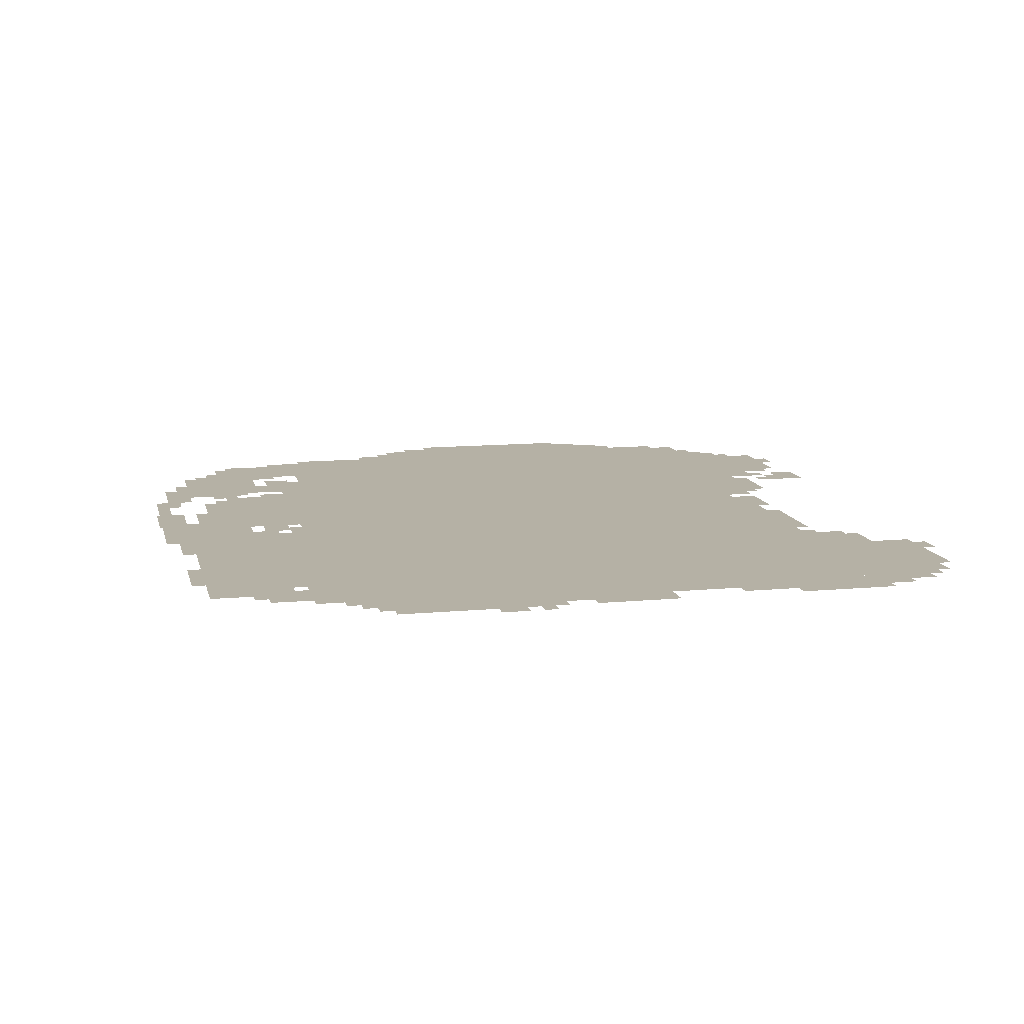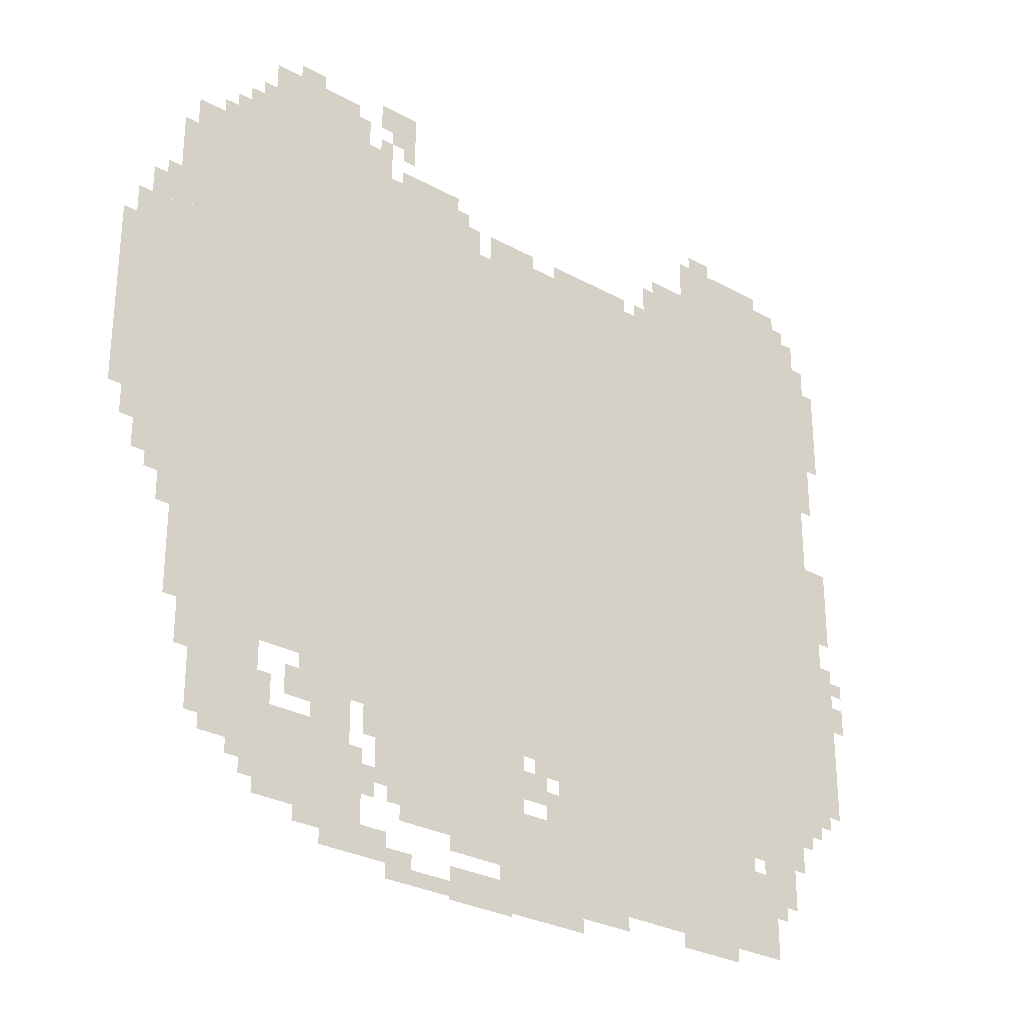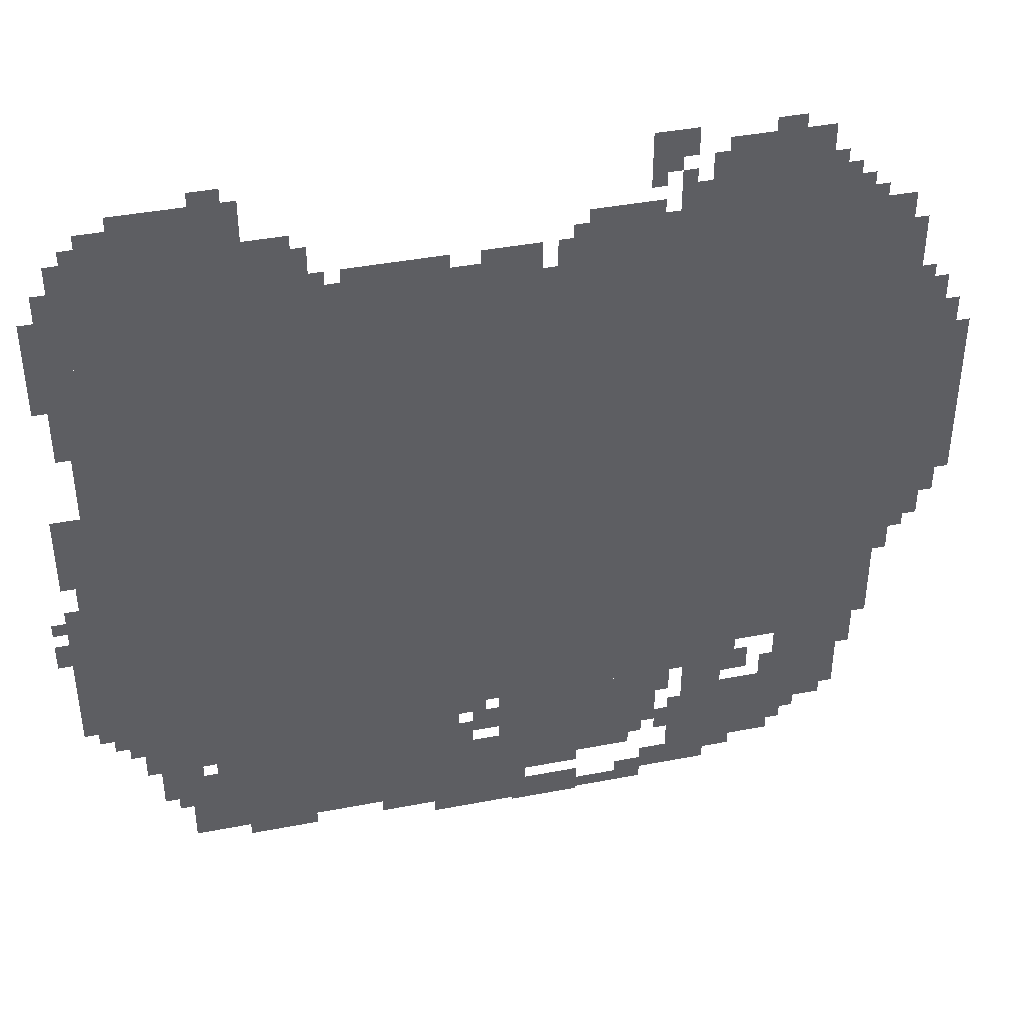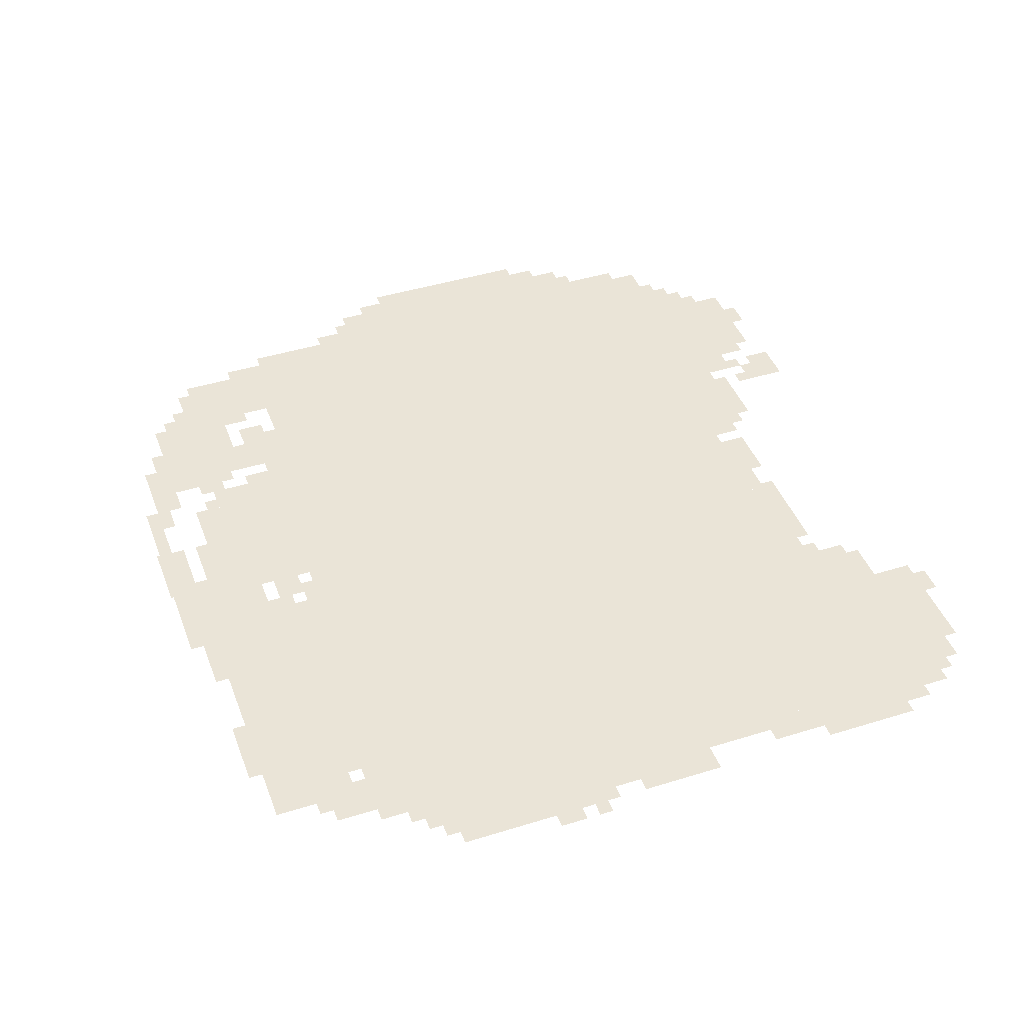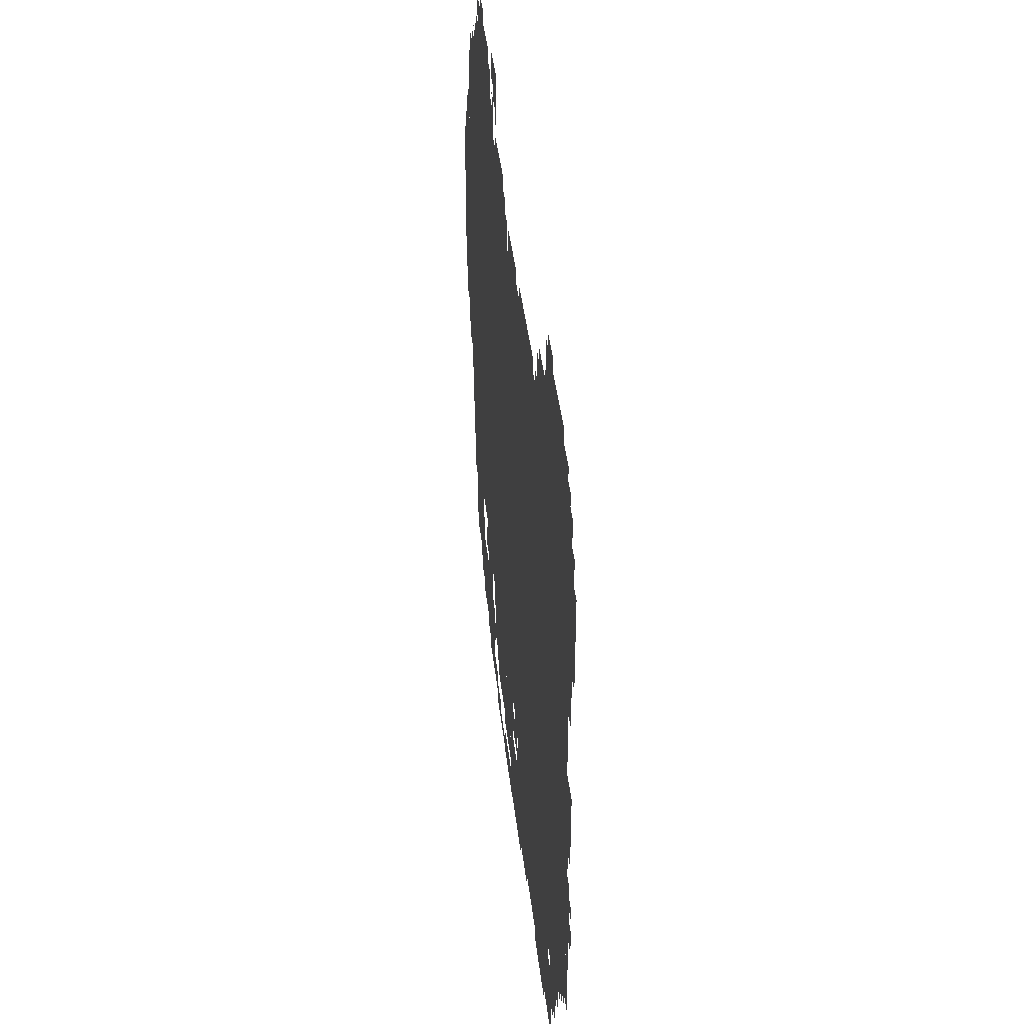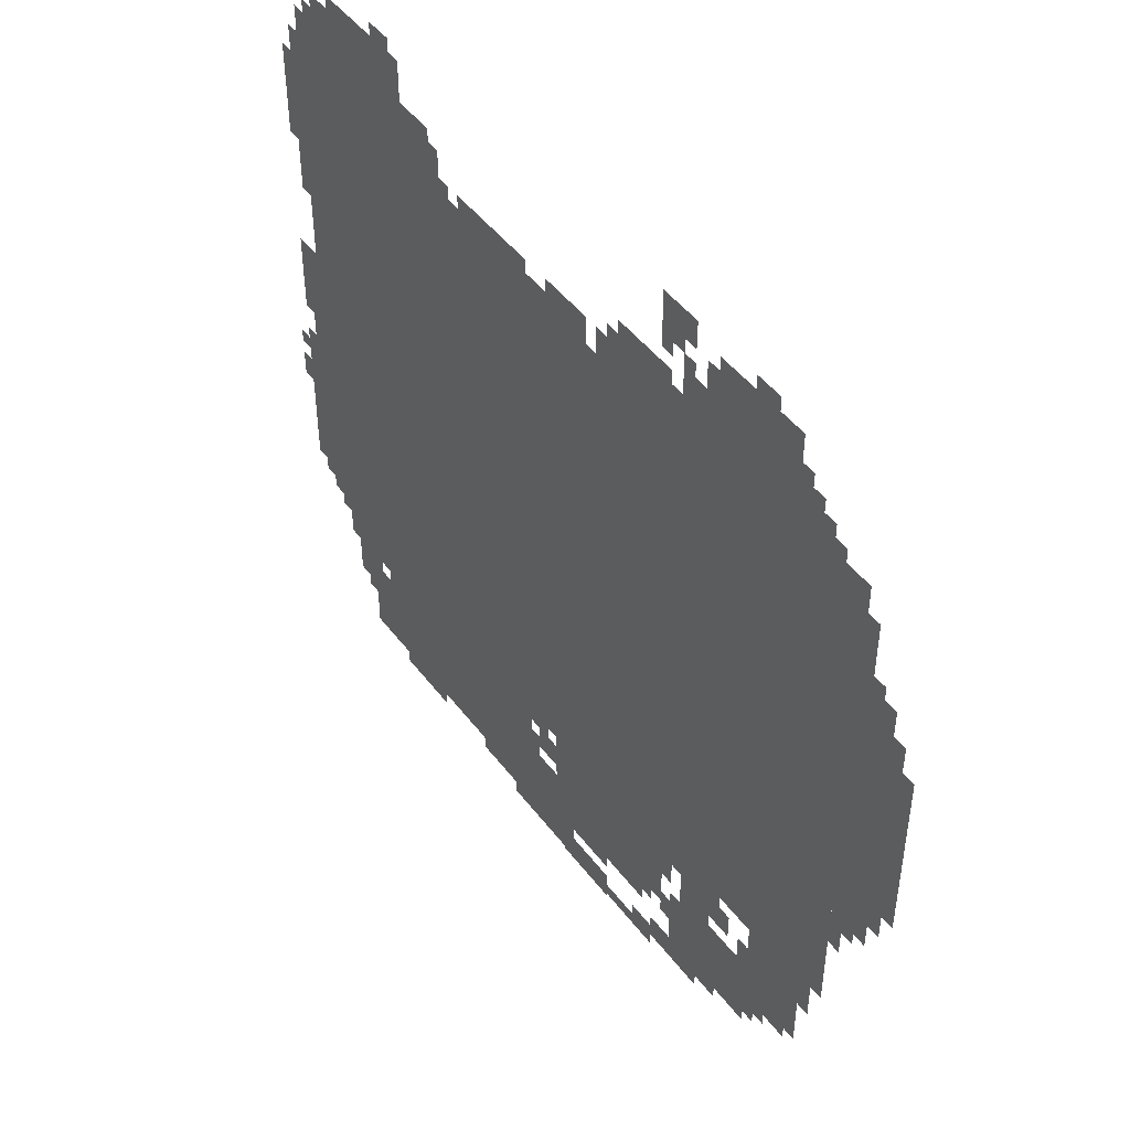
<metadata>
{"format":"obj","ext":"obj","renderer":"f3d","projection":"perspective","resolution":1024,"background":"white","views":[{"elev":11.9,"azim":77.3,"up":"+Z"},{"elev":-28.8,"azim":-39.5,"up":"+Y"},{"elev":41.0,"azim":166.8,"up":"+Y"},{"elev":43.6,"azim":69.9,"up":"+Z"},{"elev":41.7,"azim":83.6,"up":"+Y"},{"elev":47.0,"azim":-125.1,"up":"+Y"}]}
</metadata>
<code>
g xiliansi_tolove-mesh
v -128 359 0
v -128 1575 0
v -864 1575 0
v -864 359 0
v -864 359 0
v -864 1575 0
v -1568 1575 0
v -1568 359 0
v -1568 1031 0
v -1568 1639 0
v -1888 1639 0
v -1888 1031 0
v -1568 455 0
v -1568 1031 0
v -1888 1031 0
v -1888 455 0
v -608 71 0
v -608 359 0
v -896 359 0
v -896 71 0
v -320 71 0
v -320 359 0
v -608 359 0
v -608 71 0
v -1472 1639 0
v -1472 1831 0
v -1696 1831 0
v -1696 1639 0
v -96 1575 0
v -96 1735 0
v -352 1735 0
v -352 1575 0
v -1440 103 0
v -1440 295 0
v -1632 295 0
v -1632 103 0
v -1888 1063 0
v -1888 1351 0
v -2016 1351 0
v -2016 1063 0
v -352 1575 0
v -352 1735 0
v -576 1735 0
v -576 1575 0
v -1888 807 0
v -1888 1063 0
v -2016 1063 0
v -2016 807 0
v -896 7 0
v -896 199 0
v -1056 199 0
v -1056 7 0
v -1632 231 0
v -1632 359 0
v -1824 359 0
v -1824 231 0
v -64 743 0
v -64 1095 0
v -128 1095 0
v -128 743 0
v -64 423 0
v -64 743 0
v -128 743 0
v -128 423 0
v -992 199 0
v -992 295 0
v -1184 295 0
v -1184 199 0
v -1184 199 0
v -1184 295 0
v -1376 295 0
v -1376 199 0
v -1664 359 0
v -1664 455 0
v -1856 455 0
v -1856 359 0
v -192 199 0
v -192 359 0
v -288 359 0
v -288 199 0
v -1152 1575 0
v -1152 1671 0
v -1312 1671 0
v -1312 1575 0
v -1312 1575 0
v -1312 1671 0
v -1472 1671 0
v -1472 1575 0
v -992 295 0
v -992 359 0
v -1216 359 0
v -1216 295 0
v -1056 103 0
v -1056 199 0
v -1184 199 0
v -1184 103 0
v -1056 0 0
v -1056 71 0
v -1184 71 0
v -1184 0 0
v -352 1735 0
v -352 1831 0
v -480 1831 0
v -480 1735 0
v -1216 295 0
v -1216 359 0
v -1408 359 0
v -1408 295 0
v -224 1735 0
v -224 1831 0
v -352 1831 0
v -352 1735 0
v -64 1255 0
v -64 1415 0
v -128 1415 0
v -128 1255 0
v -64 1415 0
v -64 1575 0
v -128 1575 0
v -128 1415 0
v -256 71 0
v -256 199 0
v -320 199 0
v -320 71 0
v -1184 135 0
v -1184 199 0
v -1312 199 0
v -1312 135 0
v -576 1575 0
v -576 1607 0
v -832 1607 0
v -832 1575 0
v -832 1575 0
v -832 1607 0
v -1088 1607 0
v -1088 1575 0
v -2016 1063 0
v -2016 1287 0
v -2047 1287 0
v -2047 1063 0
v -1888 743 0
v -1888 807 0
v -1984 807 0
v -1984 743 0
v -1312 1799 0
v -1312 1863 0
v -1408 1863 0
v -1408 1799 0
v -1472 1575 0
v -1472 1639 0
v -1568 1639 0
v -1568 1575 0
v -1376 1671 0
v -1376 1735 0
v -1472 1735 0
v -1472 1671 0
v -1696 1639 0
v -1696 1735 0
v -1760 1735 0
v -1760 1639 0
v -2016 871 0
v -2016 1063 0
v -2047 1063 0
v -2047 871 0
v -32 455 0
v -32 647 0
v -64 647 0
v -64 455 0
v -1344 39 0
v -1344 103 0
v -1440 103 0
v -1440 39 0
v -32 647 0
v -32 839 0
v -64 839 0
v -64 647 0
v -1440 295 0
v -1440 359 0
v -1536 359 0
v -1536 295 0
v -160 1735 0
v -160 1799 0
v -224 1799 0
v -224 1735 0
v -928 263 0
v -928 327 0
v -992 327 0
v -992 263 0
v -672 1607 0
v -672 1639 0
v -800 1639 0
v -800 1607 0
v -1440 39 0
v -1440 103 0
v -1504 103 0
v -1504 39 0
v -1888 1447 0
v -1888 1575 0
v -1920 1575 0
v -1920 1447 0
v -1920 1351 0
v -1920 1415 0
v -1984 1415 0
v -1984 1351 0
v -32 1479 0
v -32 1607 0
v -64 1607 0
v -64 1479 0
v -1408 167 0
v -1408 263 0
v -1440 263 0
v -1440 167 0
v -96 1159 0
v -96 1255 0
v -128 1255 0
v -128 1159 0
v -1632 199 0
v -1632 231 0
v -1728 231 0
v -1728 199 0
v -1184 7 0
v -1184 39 0
v -1280 39 0
v -1280 7 0
v -384 39 0
v -384 71 0
v -480 71 0
v -480 39 0
v -1888 1351 0
v -1888 1447 0
v -1920 1447 0
v -1920 1351 0
v -32 1383 0
v -32 1479 0
v -64 1479 0
v -64 1383 0
v -32 999 0
v -32 1095 0
v -64 1095 0
v -64 999 0
v -32 903 0
v -32 999 0
v -64 999 0
v -64 903 0
v -1184 1671 0
v -1184 1703 0
v -1280 1703 0
v -1280 1671 0
v -704 39 0
v -704 71 0
v -800 71 0
v -800 39 0
v -800 39 0
v -800 71 0
v -896 71 0
v -896 39 0
v -800 1607 0
v -800 1639 0
v -896 1639 0
v -896 1607 0
v -160 295 0
v -160 359 0
v -192 359 0
v -192 295 0
v -1568 327 0
v -1568 391 0
v -1600 391 0
v -1600 327 0
v 0 679 0
v 0 743 0
v -32 743 0
v -32 679 0
v -1312 1735 0
v -1312 1799 0
v -1344 1799 0
v -1344 1735 0
v -1568 1831 0
v -1568 1863 0
v -1632 1863 0
v -1632 1831 0
v -384 1831 0
v -384 1863 0
v -448 1863 0
v -448 1831 0
v -1120 1575 0
v -1120 1639 0
v -1152 1639 0
v -1152 1575 0
v -1760 1639 0
v -1760 1703 0
v -1792 1703 0
v -1792 1639 0
v -1440 1735 0
v -1440 1799 0
v -1472 1799 0
v -1472 1735 0
v -1504 71 0
v -1504 103 0
v -1568 103 0
v -1568 71 0
v -1664 135 0
v -1664 199 0
v -1696 199 0
v -1696 135 0
v -832 7 0
v -832 39 0
v -896 39 0
v -896 7 0
v -1280 39 0
v -1280 71 0
v -1344 71 0
v -1344 39 0
v -1376 167 0
v -1376 231 0
v -1408 231 0
v -1408 167 0
v -896 327 0
v -896 359 0
v -960 359 0
v -960 327 0
v -288 295 0
v -288 359 0
v -320 359 0
v -320 295 0
v -928 199 0
v -928 231 0
v -992 231 0
v -992 199 0
v -288 199 0
v -288 263 0
v -320 263 0
v -320 199 0
v -1632 135 0
v -1632 199 0
v -1664 199 0
v -1664 135 0
v -960 1607 0
v -960 1639 0
v -1024 1639 0
v -1024 1607 0
v -1280 7 0
v -1280 39 0
v -1344 39 0
v -1344 7 0
v -576 1639 0
v -576 1703 0
v -608 1703 0
v -608 1639 0
v -1024 1607 0
v -1024 1639 0
v -1088 1639 0
v -1088 1607 0
v -96 1095 0
v -96 1159 0
v -128 1159 0
v -128 1095 0
v -1280 1671 0
v -1280 1703 0
v -1344 1703 0
v -1344 1671 0
v -480 39 0
v -480 71 0
v -544 71 0
v -544 39 0
v -1728 199 0
v -1728 231 0
v -1792 231 0
v -1792 199 0
v -64 1607 0
v -64 1671 0
v -96 1671 0
v -96 1607 0
v -1408 103 0
v -1408 167 0
v -1440 167 0
v -1440 103 0
v -1568 423 0
v -1568 455 0
v -1632 455 0
v -1632 423 0
v -1888 679 0
v -1888 743 0
v -1920 743 0
v -1920 679 0
v -896 231 0
v -896 295 0
v -928 295 0
v -928 231 0
v -1920 711 0
v -1920 743 0
v -1952 743 0
v -1952 711 0
v -1920 1415 0
v -1920 1447 0
v -1952 1447 0
v -1952 1415 0
v -608 1607 0
v -608 1639 0
v -640 1639 0
v -640 1607 0
v 0 775 0
v 0 807 0
v -32 807 0
v -32 775 0
v -1024 0 0
v -1024 7 0
v -1056 7 0
v -1056 0 0
v -1312 167 0
v -1312 199 0
v -1344 199 0
v -1344 167 0
v -224 167 0
v -224 199 0
v -256 199 0
v -256 167 0
v -1696 167 0
v -1696 199 0
v -1728 199 0
v -1728 167 0
v -96 391 0
v -96 423 0
v -128 423 0
v -128 391 0
v -1536 327 0
v -1536 359 0
v -1568 359 0
v -1568 327 0
v -1792 1639 0
v -1792 1671 0
v -1824 1671 0
v -1824 1639 0
v -64 1575 0
v -64 1607 0
v -96 1607 0
v -96 1575 0
v -576 1607 0
v -576 1639 0
v -608 1639 0
v -608 1607 0
v -1888 647 0
v -1888 679 0
v -1920 679 0
v -1920 647 0
v -896 199 0
v -896 231 0
v -928 231 0
v -928 199 0
v -1632 423 0
v -1632 455 0
v -1664 455 0
v -1664 423 0
v -1376 1735 0
v -1376 1767 0
v -1408 1767 0
v -1408 1735 0
v -1696 1735 0
v -1696 1767 0
v -1728 1767 0
v -1728 1735 0
v -128 1735 0
v -128 1767 0
v -160 1767 0
v -160 1735 0
v -1632 103 0
v -1632 135 0
v -1664 135 0
v -1664 103 0
v -1344 1767 0
v -1344 1799 0
v -1376 1799 0
v -1376 1767 0
g xiliansi_tolove-mesh_0
f 3 2 1
f 1 4 3
f 7 6 5
f 5 8 7
f 11 10 9
f 9 12 11
f 15 14 13
f 13 16 15
f 19 18 17
f 17 20 19
f 23 22 21
f 21 24 23
f 27 26 25
f 25 28 27
f 31 30 29
f 29 32 31
f 35 34 33
f 33 36 35
f 39 38 37
f 37 40 39
f 43 42 41
f 41 44 43
f 47 46 45
f 45 48 47
f 51 50 49
f 49 52 51
f 55 54 53
f 53 56 55
f 59 58 57
f 57 60 59
f 63 62 61
f 61 64 63
f 67 66 65
f 65 68 67
f 71 70 69
f 69 72 71
f 75 74 73
f 73 76 75
f 79 78 77
f 77 80 79
f 83 82 81
f 81 84 83
f 87 86 85
f 85 88 87
f 91 90 89
f 89 92 91
f 95 94 93
f 93 96 95
f 99 98 97
f 97 100 99
f 103 102 101
f 101 104 103
f 107 106 105
f 105 108 107
f 111 110 109
f 109 112 111
f 115 114 113
f 113 116 115
f 119 118 117
f 117 120 119
f 123 122 121
f 121 124 123
f 127 126 125
f 125 128 127
f 131 130 129
f 129 132 131
f 135 134 133
f 133 136 135
f 139 138 137
f 137 140 139
f 143 142 141
f 141 144 143
f 147 146 145
f 145 148 147
f 151 150 149
f 149 152 151
f 155 154 153
f 153 156 155
f 159 158 157
f 157 160 159
f 163 162 161
f 161 164 163
f 167 166 165
f 165 168 167
f 171 170 169
f 169 172 171
f 175 174 173
f 173 176 175
f 179 178 177
f 177 180 179
f 183 182 181
f 181 184 183
f 187 186 185
f 185 188 187
f 191 190 189
f 189 192 191
f 195 194 193
f 193 196 195
f 199 198 197
f 197 200 199
f 203 202 201
f 201 204 203
f 207 206 205
f 205 208 207
f 211 210 209
f 209 212 211
f 215 214 213
f 213 216 215
f 219 218 217
f 217 220 219
f 223 222 221
f 221 224 223
f 227 226 225
f 225 228 227
f 231 230 229
f 229 232 231
f 235 234 233
f 233 236 235
f 239 238 237
f 237 240 239
f 243 242 241
f 241 244 243
f 247 246 245
f 245 248 247
f 251 250 249
f 249 252 251
f 255 254 253
f 253 256 255
f 259 258 257
f 257 260 259
f 263 262 261
f 261 264 263
f 267 266 265
f 265 268 267
f 271 270 269
f 269 272 271
f 275 274 273
f 273 276 275
f 279 278 277
f 277 280 279
f 283 282 281
f 281 284 283
f 287 286 285
f 285 288 287
f 291 290 289
f 289 292 291
f 295 294 293
f 293 296 295
f 299 298 297
f 297 300 299
f 303 302 301
f 301 304 303
f 307 306 305
f 305 308 307
f 311 310 309
f 309 312 311
f 315 314 313
f 313 316 315
f 319 318 317
f 317 320 319
f 323 322 321
f 321 324 323
f 327 326 325
f 325 328 327
f 331 330 329
f 329 332 331
f 335 334 333
f 333 336 335
f 339 338 337
f 337 340 339
f 343 342 341
f 341 344 343
f 347 346 345
f 345 348 347
f 351 350 349
f 349 352 351
f 355 354 353
f 353 356 355
f 359 358 357
f 357 360 359
f 363 362 361
f 361 364 363
f 367 366 365
f 365 368 367
f 371 370 369
f 369 372 371
f 375 374 373
f 373 376 375
f 379 378 377
f 377 380 379
f 383 382 381
f 381 384 383
f 387 386 385
f 385 388 387
f 391 390 389
f 389 392 391
f 395 394 393
f 393 396 395
f 399 398 397
f 397 400 399
f 403 402 401
f 401 404 403
f 407 406 405
f 405 408 407
f 411 410 409
f 409 412 411
f 415 414 413
f 413 416 415
f 419 418 417
f 417 420 419
f 423 422 421
f 421 424 423
f 427 426 425
f 425 428 427
f 431 430 429
f 429 432 431
f 435 434 433
f 433 436 435
f 439 438 437
f 437 440 439
f 443 442 441
f 441 444 443
f 447 446 445
f 445 448 447
f 451 450 449
f 449 452 451
f 455 454 453
f 453 456 455
f 459 458 457
f 457 460 459
f 463 462 461
f 461 464 463
f 467 466 465
f 465 468 467
f 471 470 469
f 469 472 471

</code>
